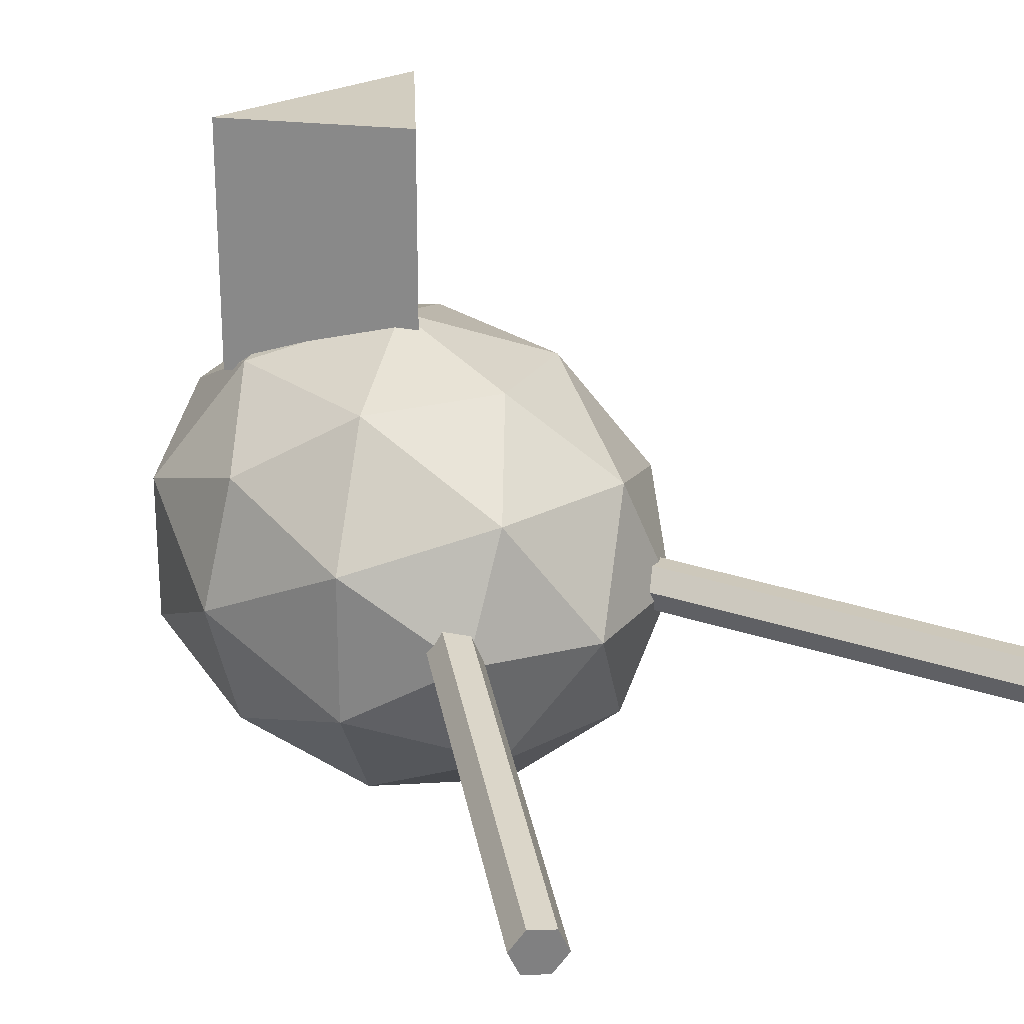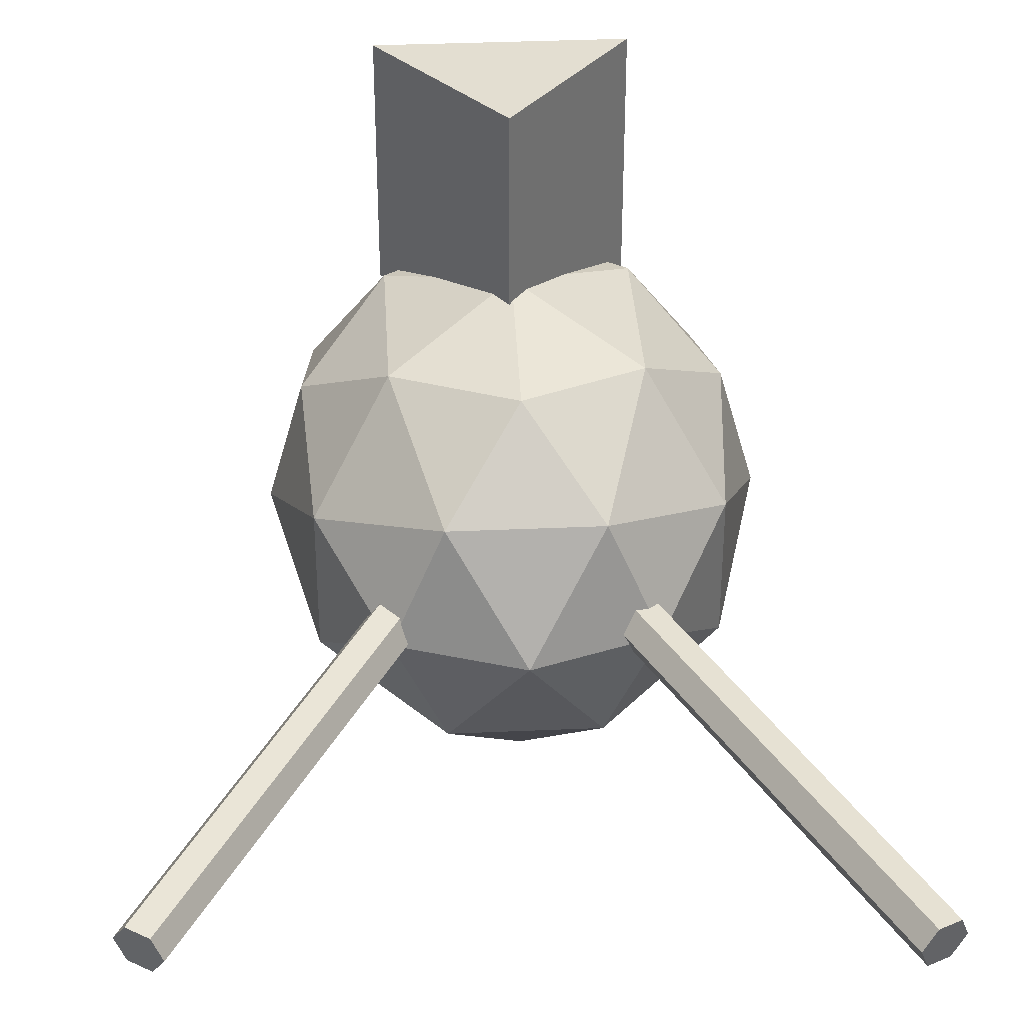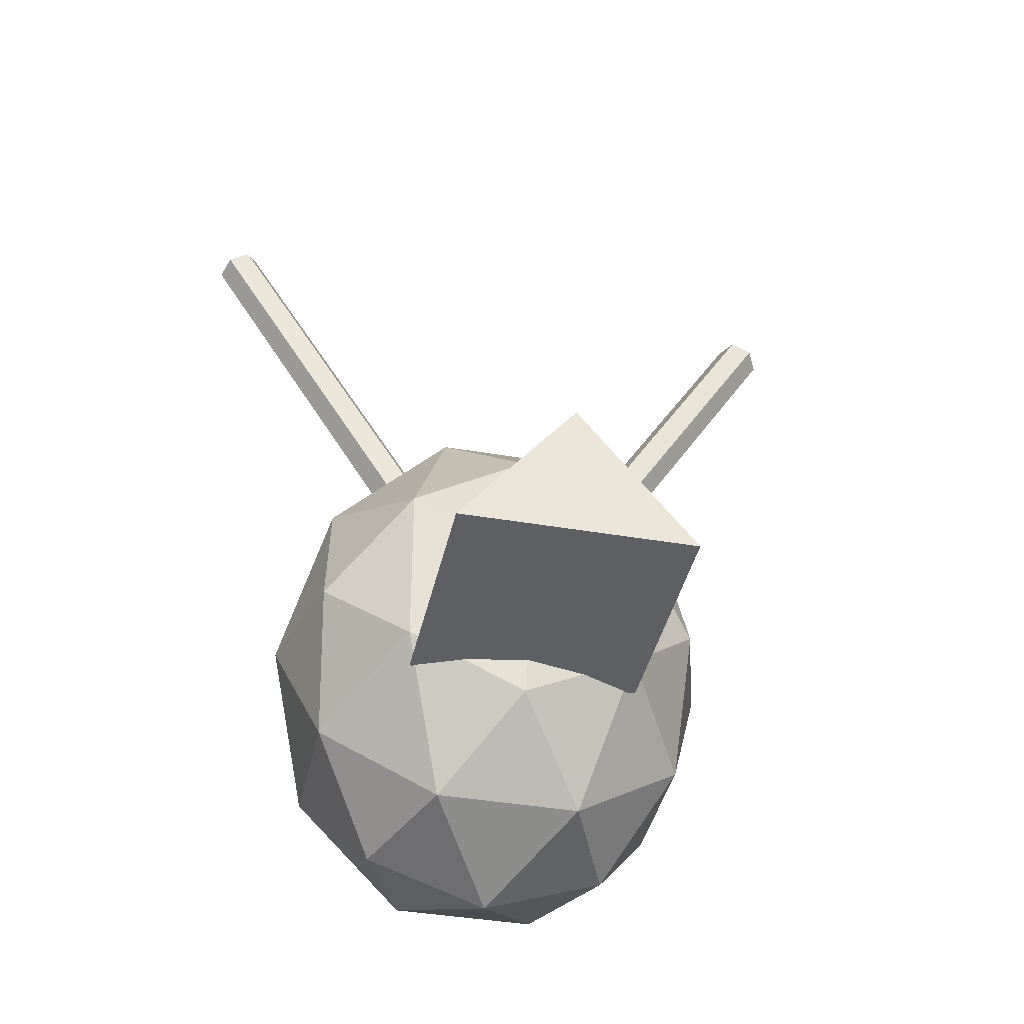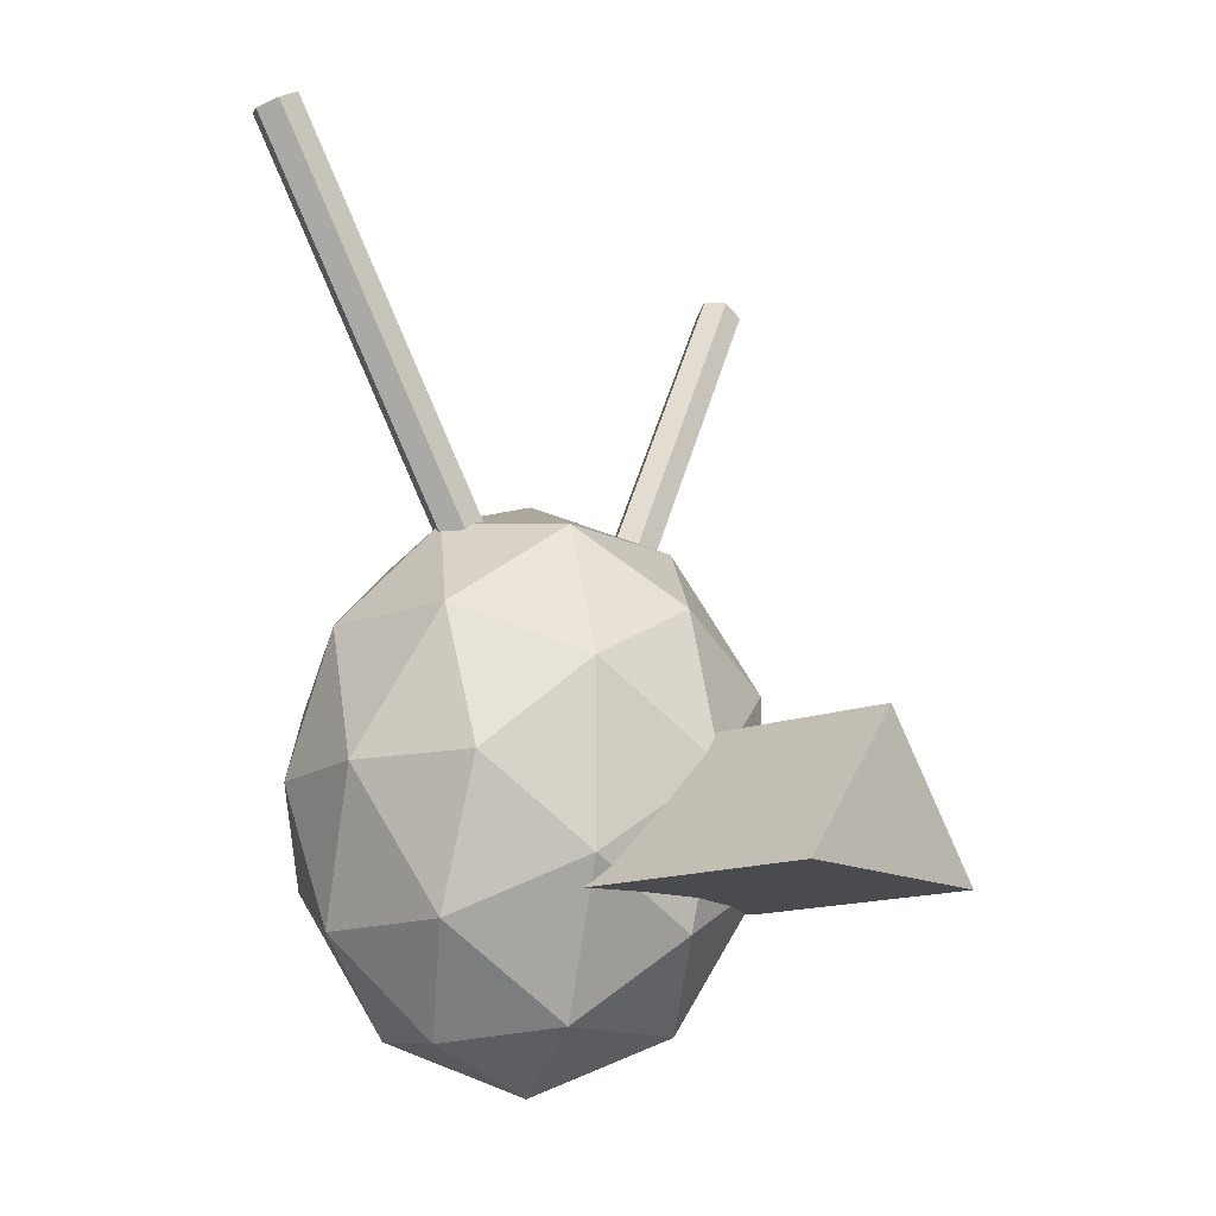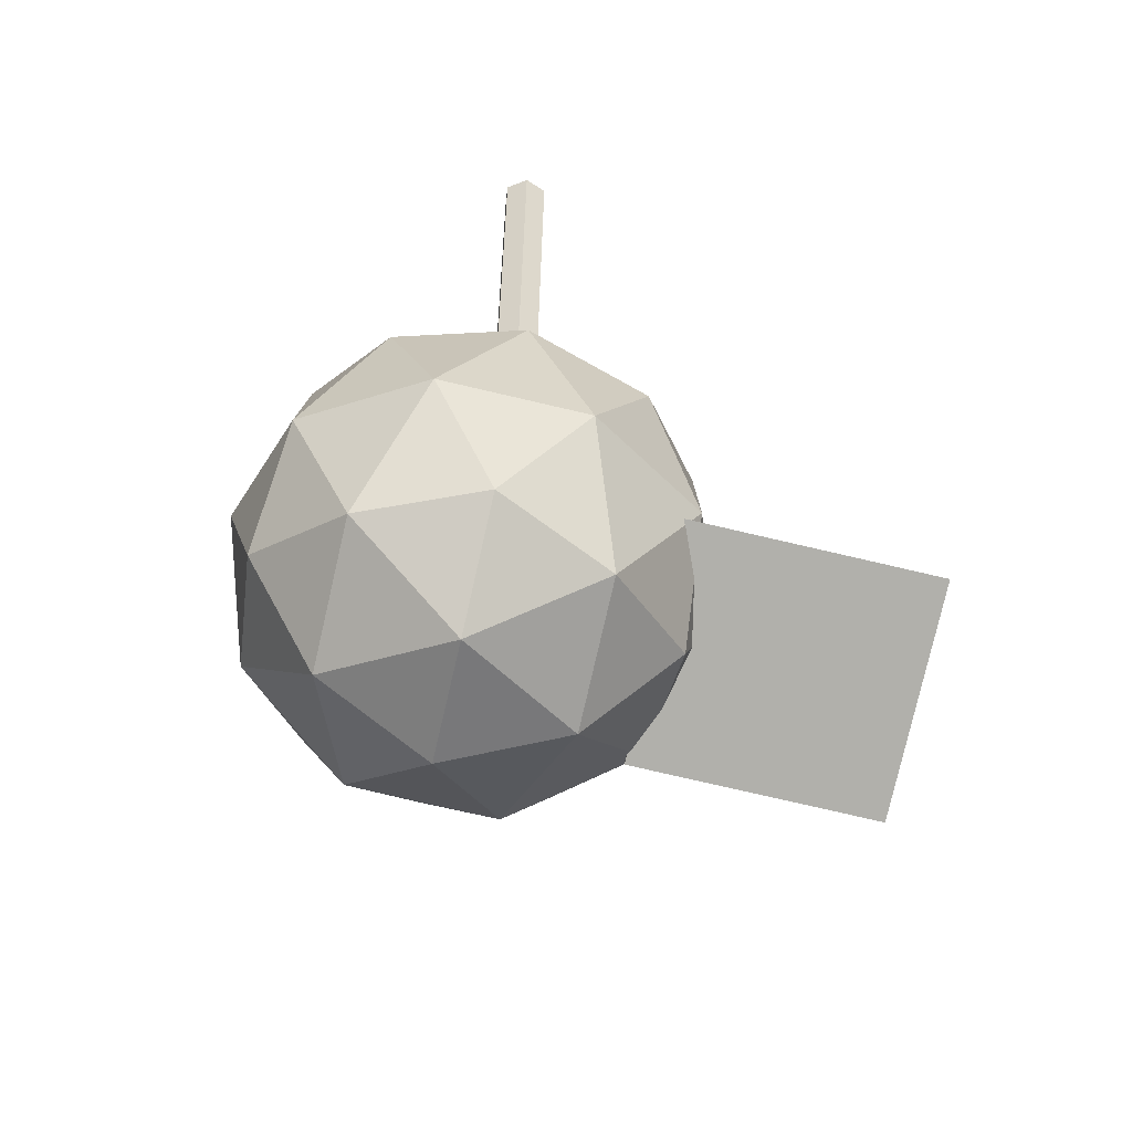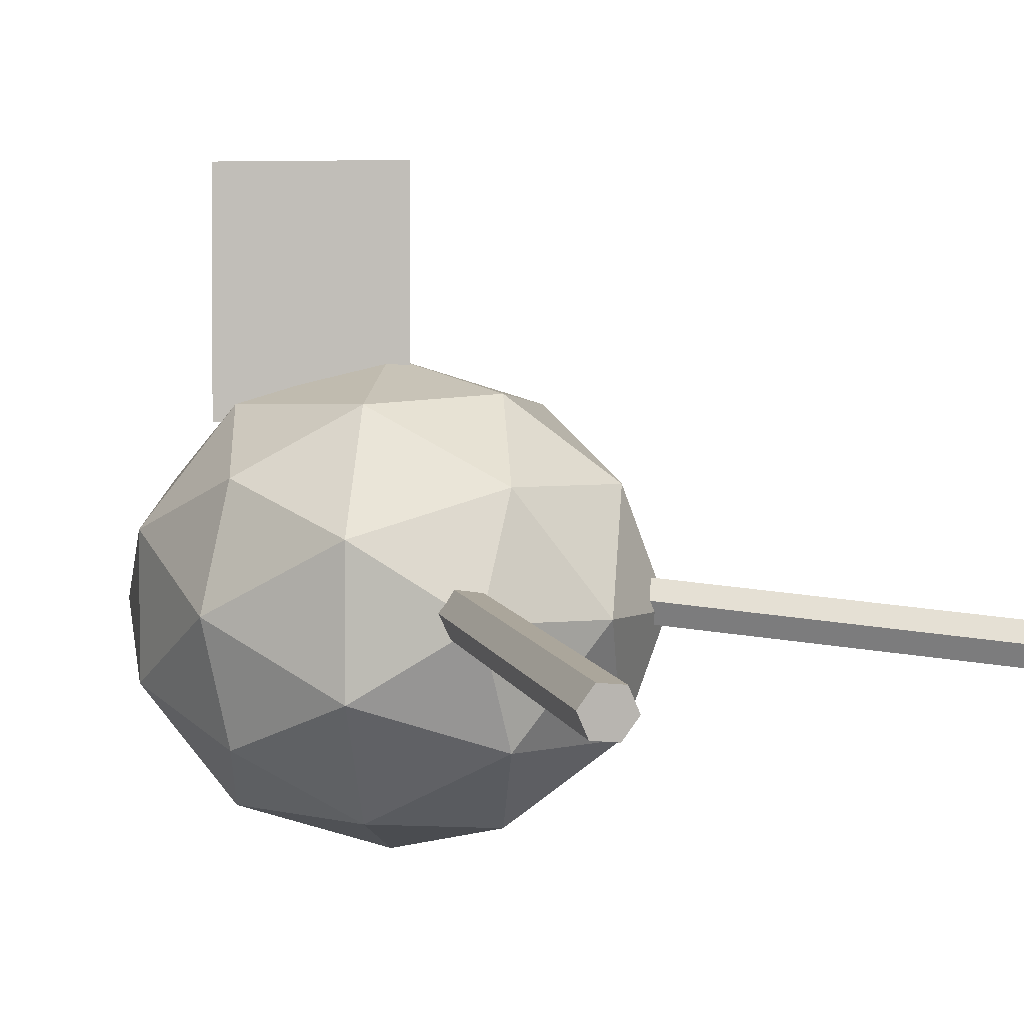
<metadata>
{"format":"obj","ext":"obj","renderer":"f3d","projection":"perspective","resolution":1024,"background":"white","views":[{"elev":24.7,"azim":139.4,"up":"+Z"},{"elev":36.1,"azim":176.7,"up":"+Z"},{"elev":-39.6,"azim":-12.1,"up":"+Y"},{"elev":-14.2,"azim":-48.8,"up":"+Y"},{"elev":-78.5,"azim":-103.0,"up":"+Y"},{"elev":2.3,"azim":134.0,"up":"+Z"}]}
</metadata>
<code>
o DeerHead
g Prism
v 0.098 0.136 0.14
v -0.092 0.136 0.14
v 0.003 0.256 0.14
v -0.092 0.136 0.3394
v 0.003 0.256 0.3394
v 0.098 0.136 0.3394
f 1 2 3
f 4 6 5
f 3 2 4
f 4 5 3
f 5 6 1
f 1 3 5
f 4 2 1
f 1 6 4
g Icosphere
v 0.09989 0.4271 0
v 0.1537 0.3462 0.05871
v 0.05871 0.4175 0.095
v 0.1616 0.2308 0.09989
v 0.095 0.3021 0.1537
v 0 0.3521 0.1616
v 0 0.4616 0
v -0.05871 0.4175 0.095
v -0.09989 0.4271 0
v 0.05871 0.4175 -0.095
v -0.05871 0.4175 -0.095
v 0 0.3521 -0.1616
v 0.1537 0.3462 -0.05871
v 0.095 0.3021 -0.1537
v 0.1616 0.2308 -0.09989
v 0.19 0.2308 0
v -0.1537 0.3462 0.05871
v -0.095 0.3021 0.1537
v -0.1616 0.2308 0.09989
v 0 0.2308 0.19
v 0.095 0.1595 0.1537
v 0 0.1095 0.1616
v 0.1537 0.1154 0.05871
v 0.1537 0.1154 -0.05871
v 0.09989 0.03447 0
v 0.095 0.1595 -0.1537
v 0 0.2308 -0.19
v 0 0.1095 -0.1616
v -0.095 0.3021 -0.1537
v -0.1537 0.3462 -0.05871
v -0.1616 0.2308 -0.09989
v -0.09989 0.03447 0
v -0.1537 0.1154 0.05871
v -0.05871 0.04408 0.095
v -0.095 0.1595 0.1537
v 0 0 0
v 0.05871 0.04408 0.095
v -0.05871 0.04408 -0.095
v 0.05871 0.04408 -0.095
v -0.1537 0.1154 -0.05871
v -0.095 0.1595 -0.1537
v -0.19 0.2308 0
f 9 8 7
f 11 10 8
f 9 11 8
f 12 11 9
f 13 9 7
f 14 12 9
f 13 14 9
f 15 14 13
f 16 13 7
f 17 15 13
f 16 17 13
f 18 17 16
f 19 16 7
f 20 18 16
f 19 20 16
f 21 20 19
f 8 19 7
f 22 21 19
f 8 22 19
f 10 22 8
f 23 14 15
f 24 12 14
f 23 24 14
f 25 24 23
f 26 11 12
f 27 10 11
f 26 27 11
f 28 27 26
f 29 22 10
f 30 21 22
f 29 30 22
f 31 30 29
f 32 20 21
f 33 18 20
f 32 33 20
f 34 33 32
f 35 17 18
f 36 15 17
f 35 36 17
f 37 36 35
f 40 39 38
f 41 25 39
f 40 41 39
f 28 41 40
f 42 40 38
f 43 28 40
f 42 43 40
f 31 43 42
f 44 42 38
f 45 31 42
f 44 45 42
f 34 45 44
f 46 44 38
f 47 34 44
f 46 47 44
f 37 47 46
f 39 46 38
f 48 37 46
f 39 48 46
f 25 48 39
f 26 41 28
f 24 25 41
f 26 24 41
f 12 24 26
f 29 43 31
f 27 28 43
f 29 27 43
f 10 27 29
f 32 45 34
f 30 31 45
f 32 30 45
f 21 30 32
f 35 47 37
f 33 34 47
f 35 33 47
f 18 33 35
f 23 48 25
f 36 37 48
f 23 36 48
f 15 36 23
g Cylinder
v 0.072 0.4048 0.006
v 0.2551 0.7129 -0.02796
v 0.08005 0.402 0.02409
v 0.2631 0.7101 -0.009866
v 0.09726 0.392 0.02595
v 0.2803 0.7001 -0.008013
v 0.1064 0.3847 0.009706
v 0.2895 0.6928 -0.02426
v 0.09837 0.3875 -0.008389
v 0.2814 0.6956 -0.04235
v 0.08116 0.3976 -0.01024
v 0.2642 0.7057 -0.0442
v 0.08921 0.3948 0.007853
v 0.2723 0.7029 -0.02611
f 49 61 51
f 51 61 53
f 53 61 55
f 55 61 57
f 57 61 59
f 59 61 49
f 52 62 50
f 54 62 52
f 56 62 54
f 58 62 56
f 60 62 58
f 50 62 60
f 52 50 49
f 49 51 52
f 54 52 51
f 51 53 54
f 56 54 53
f 53 55 56
f 58 56 55
f 55 57 58
f 60 58 57
f 57 59 60
f 50 60 59
f 59 49 50
g Cylinder (1)
v -0.099 0.4048 0.006
v -0.2743 0.7174 -0.02796
v -0.09256 0.4104 0.02409
v -0.2678 0.723 -0.009866
v -0.07528 0.4203 0.02595
v -0.2506 0.7329 -0.008013
v -0.06443 0.4246 0.009706
v -0.2397 0.7372 -0.02426
v -0.07087 0.419 -0.008389
v -0.2462 0.7316 -0.04235
v -0.08816 0.4091 -0.01024
v -0.2634 0.7217 -0.0442
v -0.08172 0.4147 0.007853
v -0.257 0.7273 -0.02611
f 63 75 65
f 65 75 67
f 67 75 69
f 69 75 71
f 71 75 73
f 73 75 63
f 66 76 64
f 68 76 66
f 70 76 68
f 72 76 70
f 74 76 72
f 64 76 74
f 66 64 63
f 63 65 66
f 68 66 65
f 65 67 68
f 70 68 67
f 67 69 70
f 72 70 69
f 69 71 72
f 74 72 71
f 71 73 74
f 64 74 73
f 73 63 64

</code>
